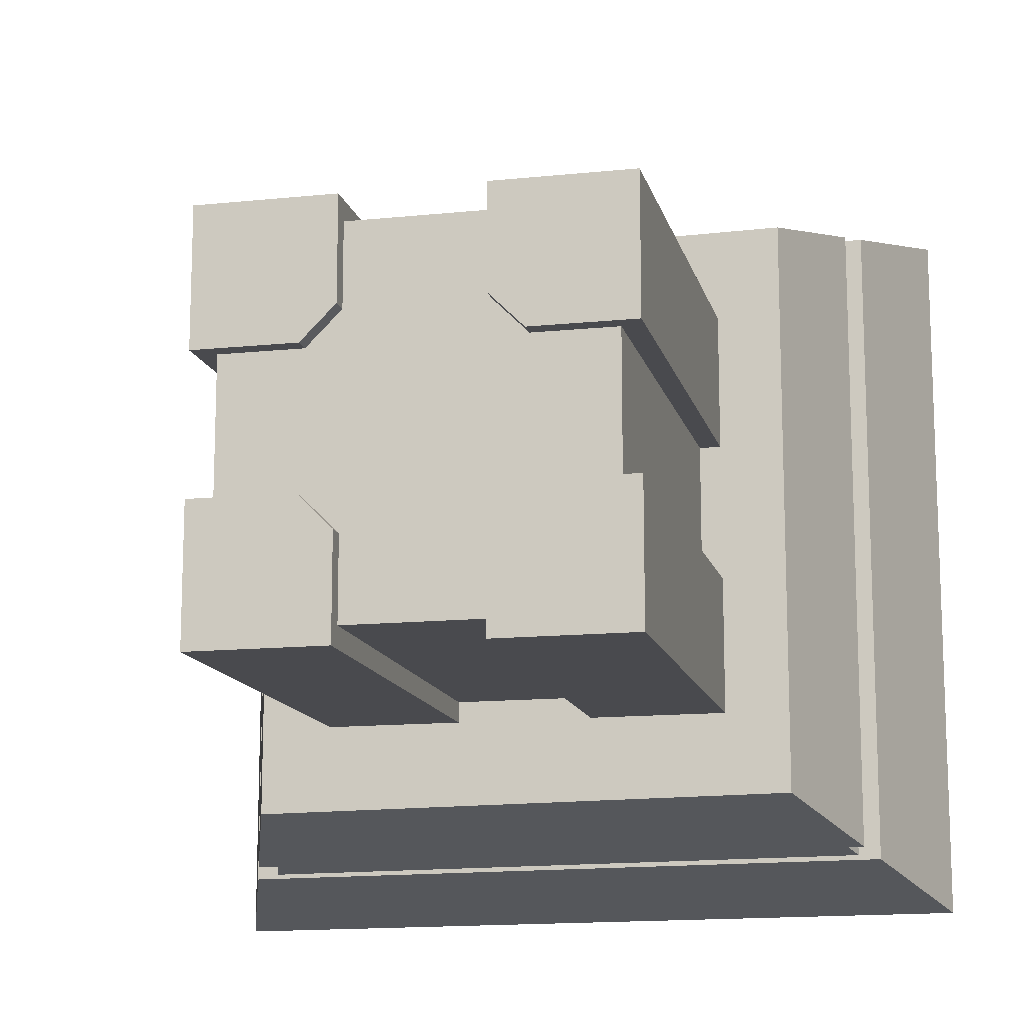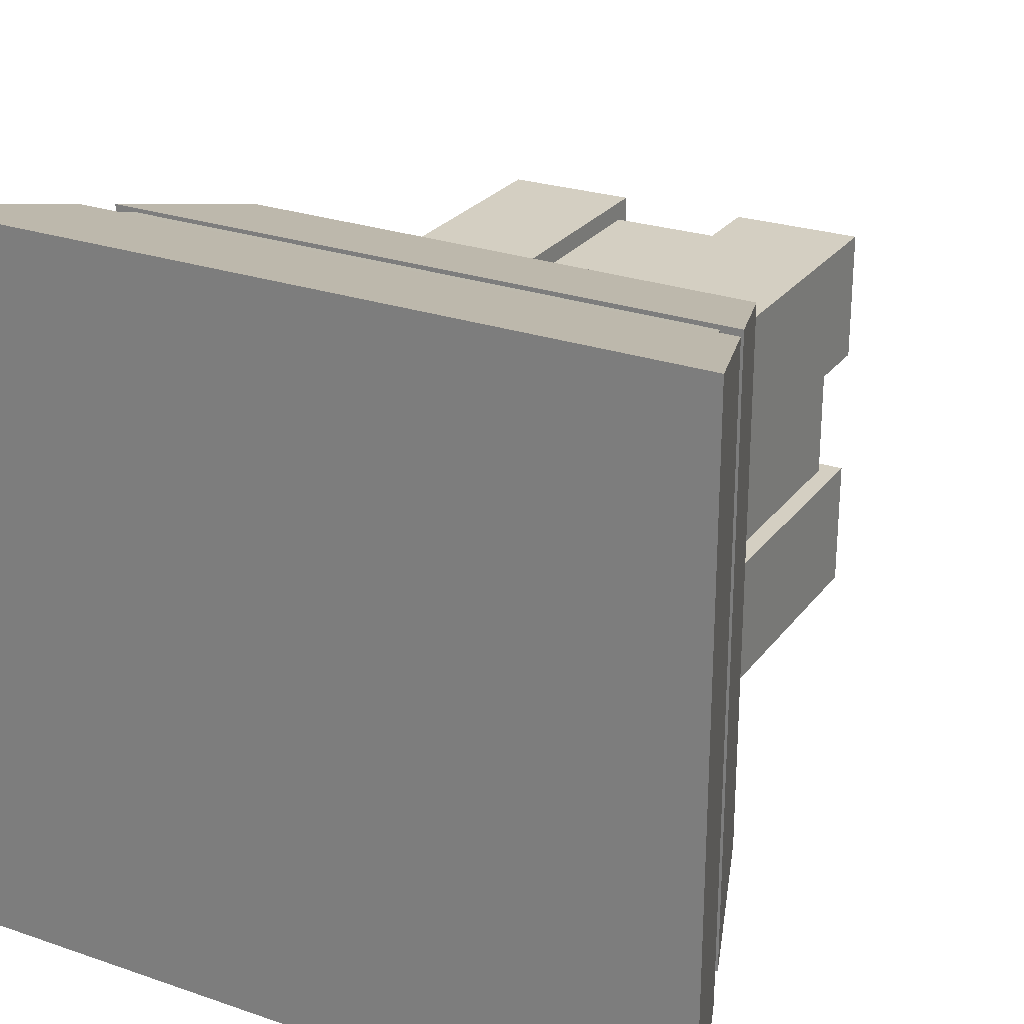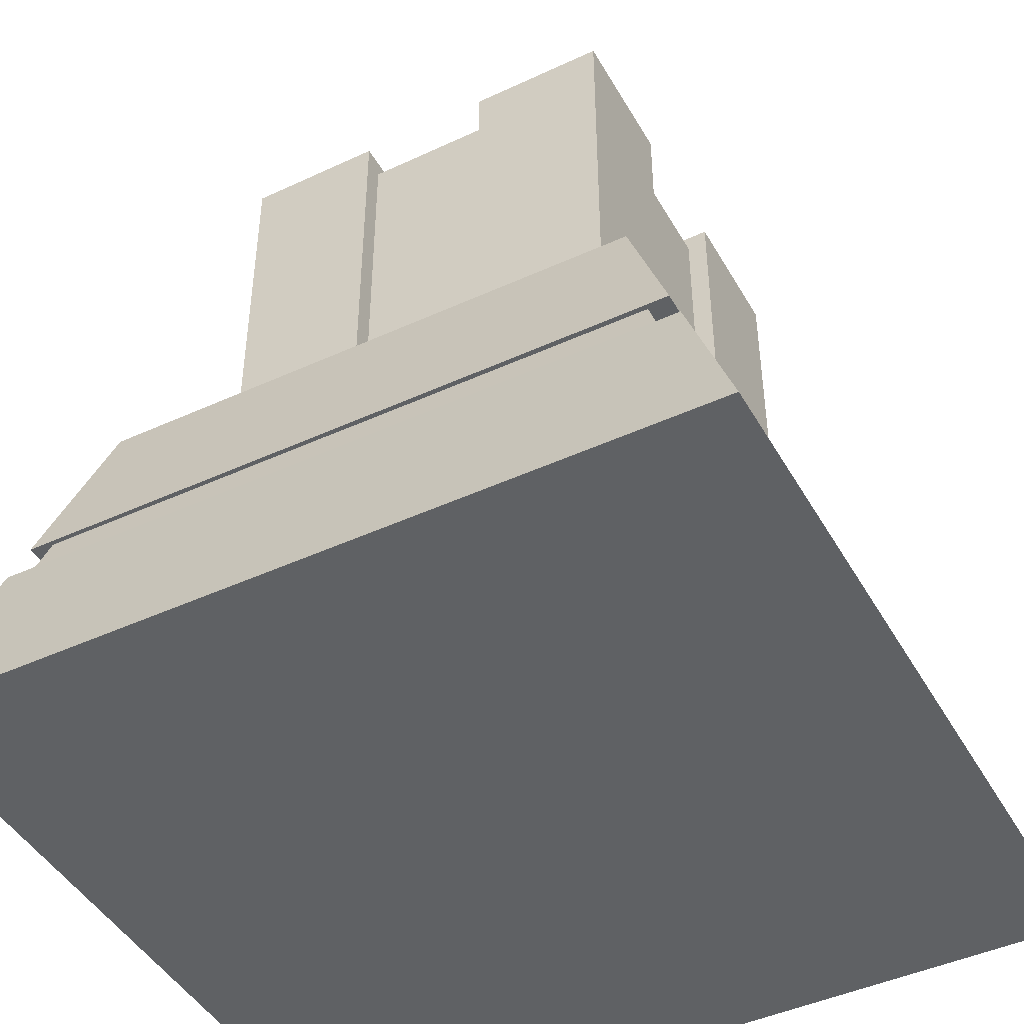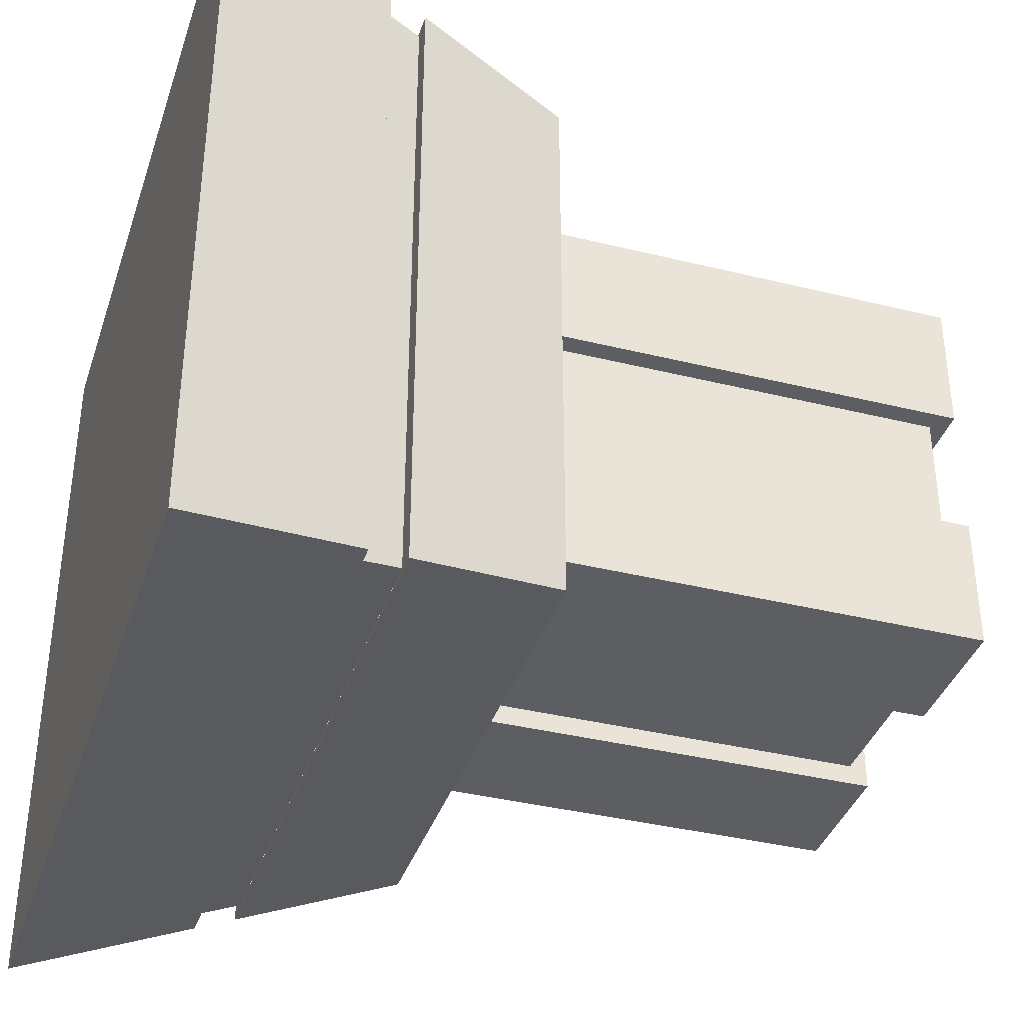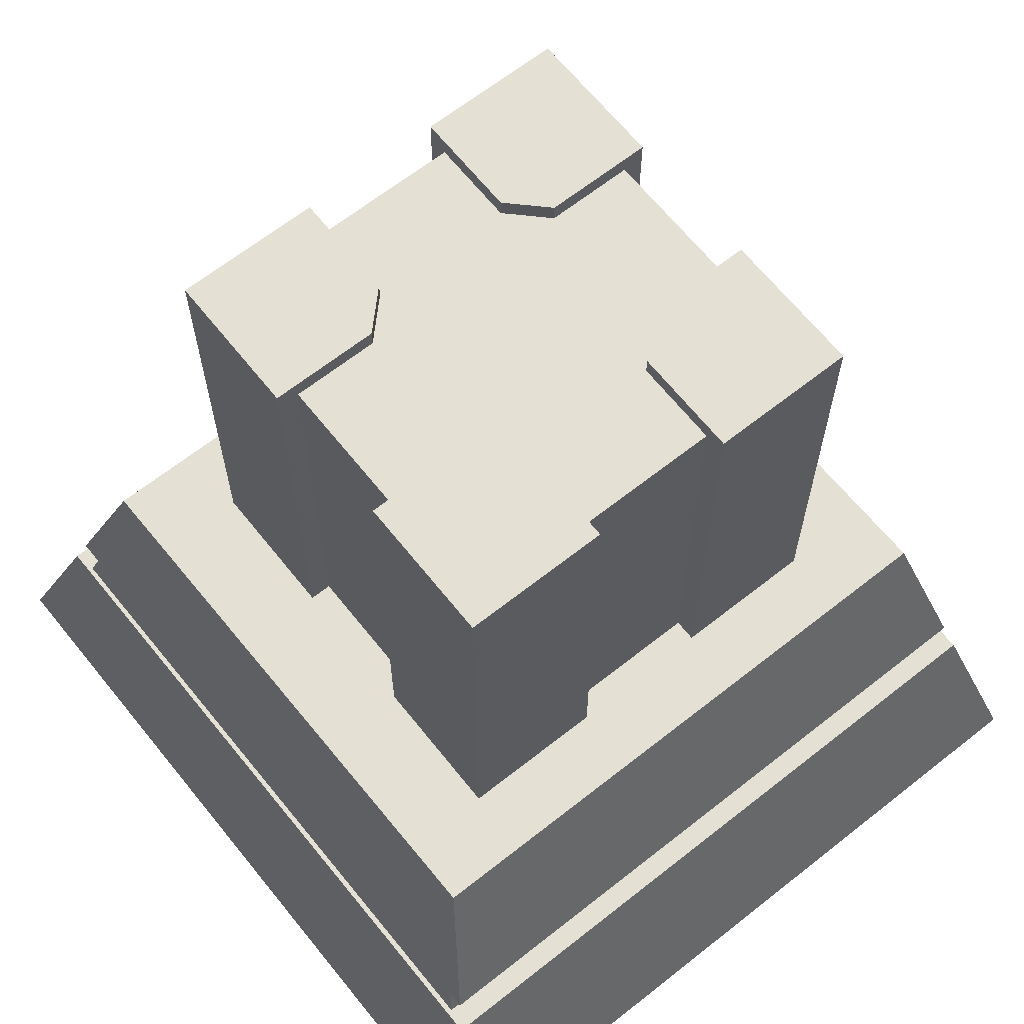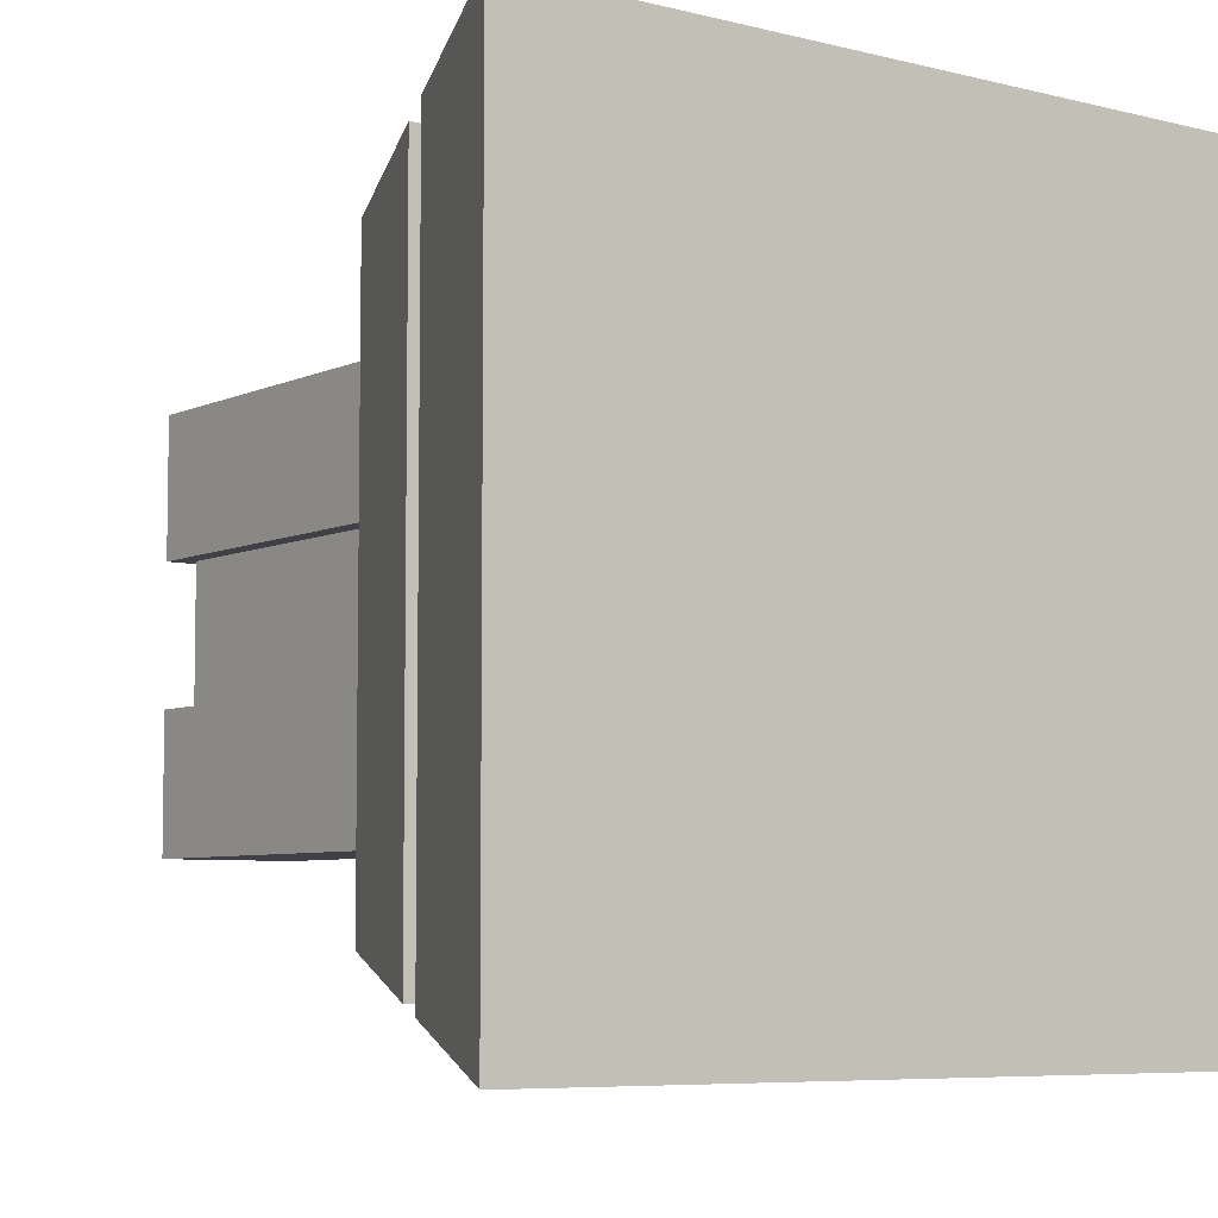
<metadata>
{"format":"obj","ext":"obj","renderer":"f3d","projection":"perspective","resolution":1024,"background":"white","views":[{"elev":-13.4,"azim":-166.8,"up":"+Z"},{"elev":25.6,"azim":28.2,"up":"+Z"},{"elev":-45.7,"azim":-151.7,"up":"+Y"},{"elev":-37.7,"azim":72.5,"up":"+Z"},{"elev":65.2,"azim":-128.5,"up":"+Y"},{"elev":-6.0,"azim":-36.1,"up":"+Z"}]}
</metadata>
<code>
o Base
v 0.305 0.4088 0.3234
v 0.305 0.4088 -0.3309
v 0.4486 -0.003294 0.4239
v 0.4486 -0.003294 -0.4314
v 0.3805 0.1923 -0.3837
v 0.3805 0.1923 0.3762
v 0.3657 0.2348 -0.3733
v 0.3657 0.2348 0.3658
v -0.3661 0.2348 -0.3661
v -0.1687 0.3986 -0.1518
v -0.1521 0.2705 -0.2521
v -0.2052 0.08875 -0.3695
v -0.2057 0.3957 -0.1885
v -0.302 0.335 -0.2236
v -0.3661 0.2348 0.373
v 0.3409 0.2348 0.3608
v 0.3551 0.1923 0.371
v -0.3413 0.2348 -0.3611
v -0.3555 0.1923 -0.3713
v 0.3551 0.1923 -0.3785
v 0.3409 0.2348 -0.3683
v -0.3413 0.2348 0.368
v -0.3555 0.1923 0.3782
v -0.3809 0.1923 -0.3765
v -0.3809 0.1923 0.3834
v -0.449 -0.003294 0.4311
v -0.449 -0.003294 -0.4242
v -0.3054 0.4088 0.3306
v -0.3054 0.4088 -0.3237
v 0.07164 0.4088 -0.2095
v -0.08118 0.4088 -0.2095
v -0.08118 0.4088 0.2032
v 0.07164 0.4088 0.2032
v 0.07164 0.883 -0.2095
v -0.08118 0.883 -0.2095
v -0.08118 0.883 0.2032
v 0.07164 0.883 0.2032
v 0.202 0.4088 0.0729
v 0.202 0.4088 -0.07992
v -0.2106 0.4088 -0.07992
v -0.2106 0.4088 0.0729
v 0.202 0.883 0.0729
v 0.202 0.883 -0.07992
v -0.2106 0.883 -0.07992
v -0.2106 0.883 0.0729
v -0.1194 0.903 0.0729
v 0.1098 0.903 0.0729
v -0.1194 0.903 -0.07992
v 0.1098 0.903 -0.07992
v 0.07164 0.903 0.1111
v -0.08118 0.903 0.1111
v 0.07164 0.903 -0.1181
v -0.08118 0.903 -0.1181
v -0.1194 0.883 0.0729
v 0.1098 0.883 0.0729
v -0.1194 0.883 -0.07992
v 0.1098 0.883 -0.07992
v 0.07164 0.883 0.1111
v -0.08118 0.883 0.1111
v 0.07164 0.883 -0.1181
v -0.08118 0.883 -0.1181
v 0.2245 0.903 -0.07992
v 0.2245 0.903 -0.2327
v -0.08118 0.903 -0.2327
v -0.234 0.903 -0.2327
v -0.234 0.903 0.0729
v -0.234 0.903 0.2257
v 0.07164 0.903 0.2257
v 0.2245 0.903 0.2257
v 0.2245 0.903 0.0729
v 0.07164 0.903 -0.2327
v -0.234 0.903 -0.07992
v -0.08118 0.903 0.2257
v 0.2245 0.4088 -0.07992
v 0.2245 0.4088 -0.2327
v -0.08118 0.4088 -0.2327
v -0.234 0.4088 -0.2327
v -0.234 0.4088 0.0729
v -0.234 0.4088 0.2257
v 0.07164 0.4088 0.2257
v 0.2245 0.4088 0.2257
v 0.2245 0.4088 0.0729
v 0.07164 0.4088 -0.2327
v -0.234 0.4088 -0.07992
v -0.08118 0.4088 0.2257
g Base_Base
f 5 6 3 4
f 24 5 4 27
f 6 25 26 3
f 2 1 8 7
f 29 2 7 9
f 1 28 15 8
f 6 5 20 17
f 15 9 18 22
f 7 8 16 21
f 9 7 21 18
f 25 6 17 23
f 5 24 19 20
f 24 25 23 19
f 28 29 9 15
f 8 15 22 16
f 25 24 27 26
f 29 77 76 83 75 2
f 1 81 80 85 79 28
f 28 79 78 84 77 29
f 1 2 75 74 82 81
f 3 26 27 4
f 65 72 48
f 85 80 33 32
f 83 76 31 30
f 84 78 41 40
f 82 74 39 38
f 63 52 49
f 50 69 47
f 46 66 67
f 46 51 59 54
f 49 52 60 57
f 53 48 56 61
f 50 47 55 58
f 46 54 45 66
f 48 72 44 56
f 64 53 61 35
f 34 60 52 71
f 62 49 57 43
f 42 55 47 70
f 50 58 37 68
f 51 73 36 59
f 34 71 83 30
f 83 71 63 75
f 75 63 62 74
f 39 74 62 43
f 44 72 84 40
f 41 78 66 45
f 36 73 85 32
f 31 76 64 35
f 77 65 64 76
f 84 72 65 77
f 79 67 66 78
f 85 73 67 79
f 33 80 68 37
f 42 70 82 38
f 82 70 69 81
f 81 69 68 80
f 48 53 65
f 53 64 65
f 49 62 63
f 63 71 52
f 68 69 50
f 69 70 47
f 67 73 51
f 51 46 67
o Base_Accents
v 0.3411 0.2348 0.361
v 0.3553 0.1923 0.3712
v -0.3411 0.2348 -0.361
v -0.3553 0.1923 -0.3712
v 0.3553 0.1923 -0.3784
v 0.3411 0.2348 -0.3681
v -0.3411 0.2348 0.3681
v -0.3553 0.1923 0.3784
v 0.07164 0.4088 -0.2095
v -0.08118 0.4088 -0.2095
v -0.08118 0.4088 0.2032
v 0.07164 0.4088 0.2032
v 0.07164 0.883 -0.2095
v -0.08118 0.883 -0.2095
v -0.08118 0.883 0.2032
v 0.07164 0.883 0.2032
v 0.202 0.4088 0.0729
v 0.202 0.4088 -0.07992
v -0.2106 0.4088 -0.07992
v -0.2106 0.4088 0.0729
v 0.202 0.883 0.0729
v 0.202 0.883 -0.07992
v -0.2106 0.883 -0.07992
v -0.2106 0.883 0.0729
v -0.1194 0.883 0.0729
v 0.1098 0.883 0.0729
v -0.1194 0.883 -0.07992
v 0.1098 0.883 -0.07992
v 0.07164 0.883 0.1111
v -0.08118 0.883 0.1111
v 0.07164 0.883 -0.1181
v -0.08118 0.883 -0.1181
v -0.004424 0.883 -0.003253
g Base_Accents_Accent
f 91 86 87 90
f 92 88 89 93
f 87 86 92 93
f 89 88 91 90
f 94 95 99 98
f 96 97 101 100
f 102 103 107 106
f 104 105 109 108
f 98 99 118
f 99 117 118
f 117 112 118
f 112 108 118
f 108 109 118
f 109 110 118
f 110 115 118
f 115 100 118
f 100 101 118
f 101 114 118
f 114 111 118
f 111 106 118
f 106 107 118
f 107 113 118
f 113 116 118
f 116 98 118

</code>
